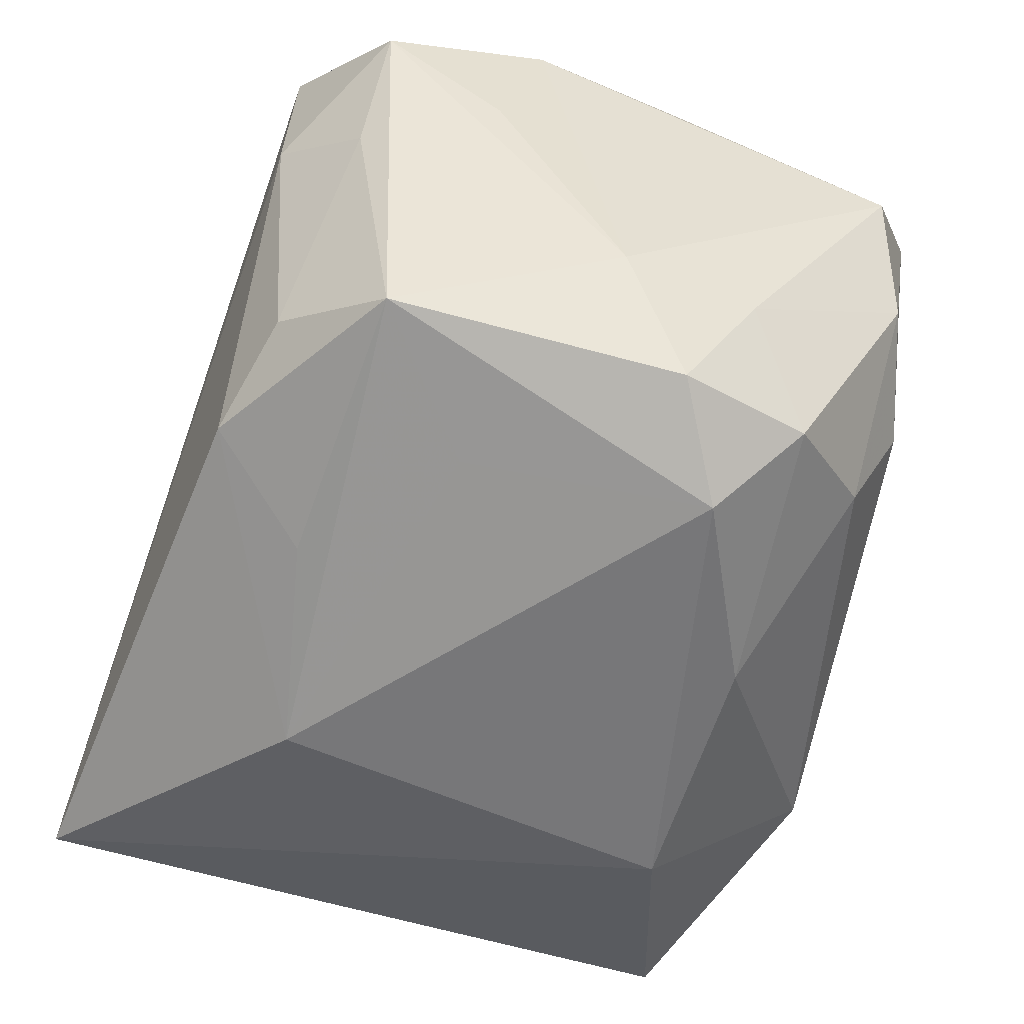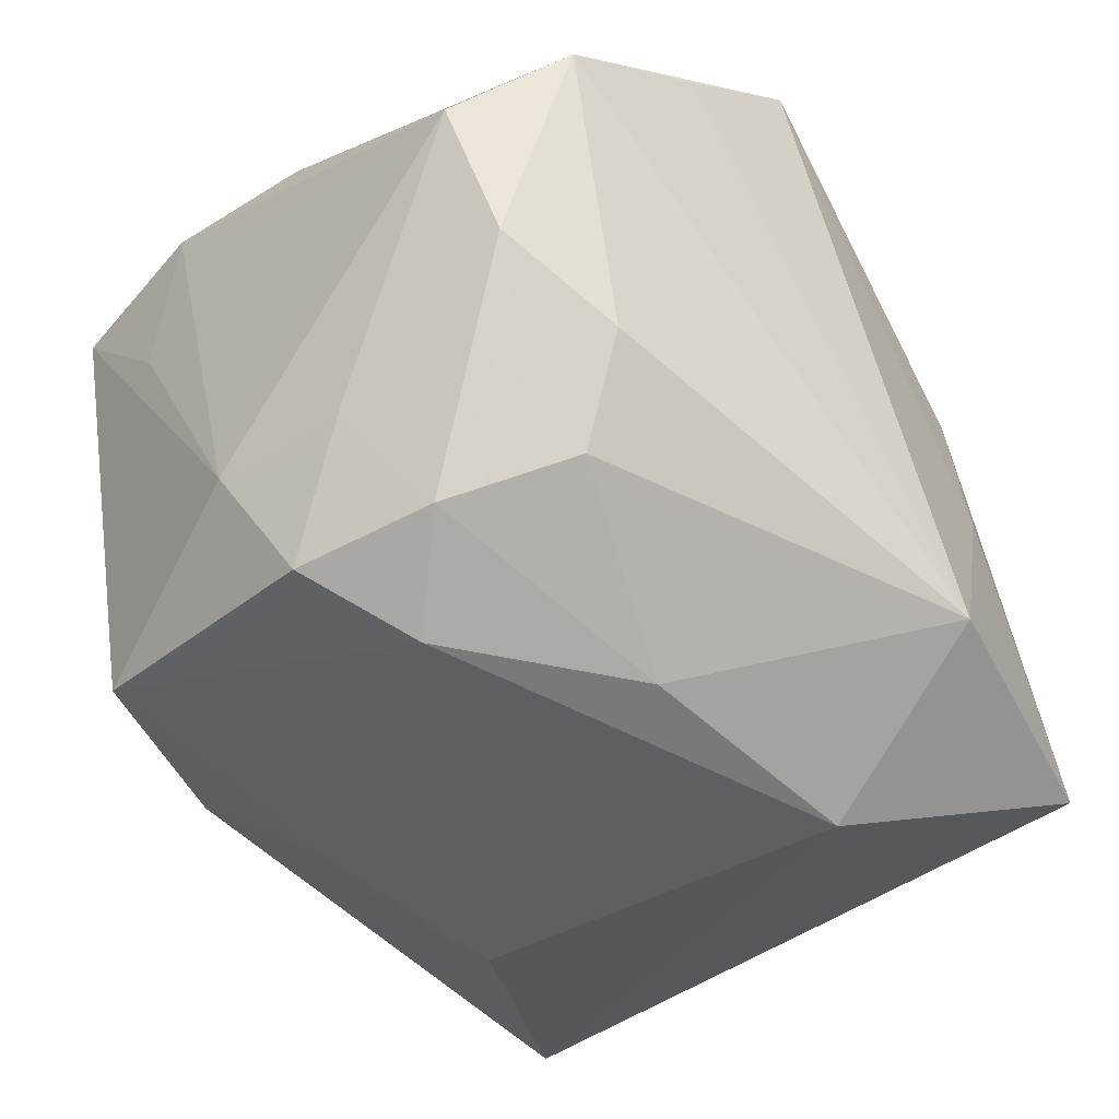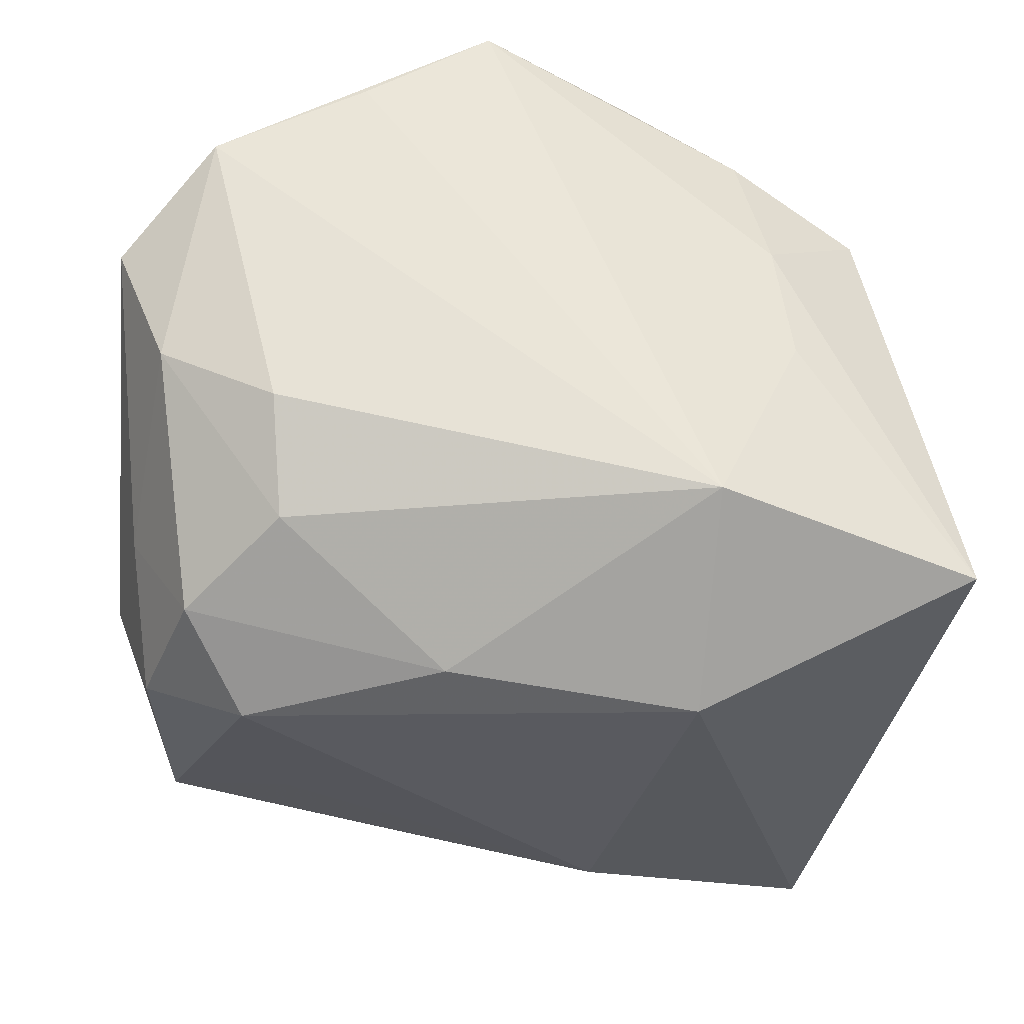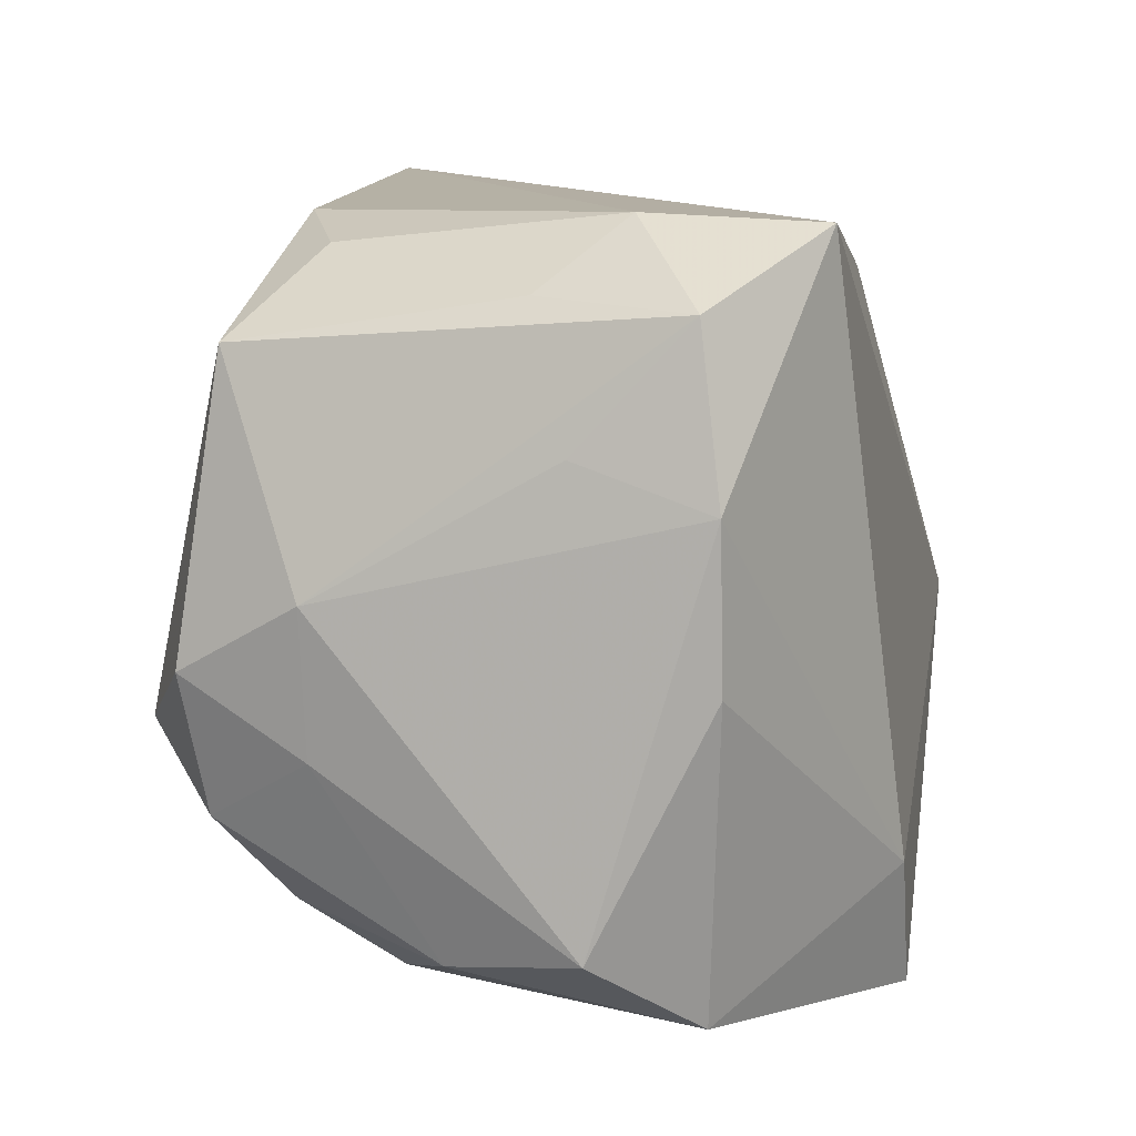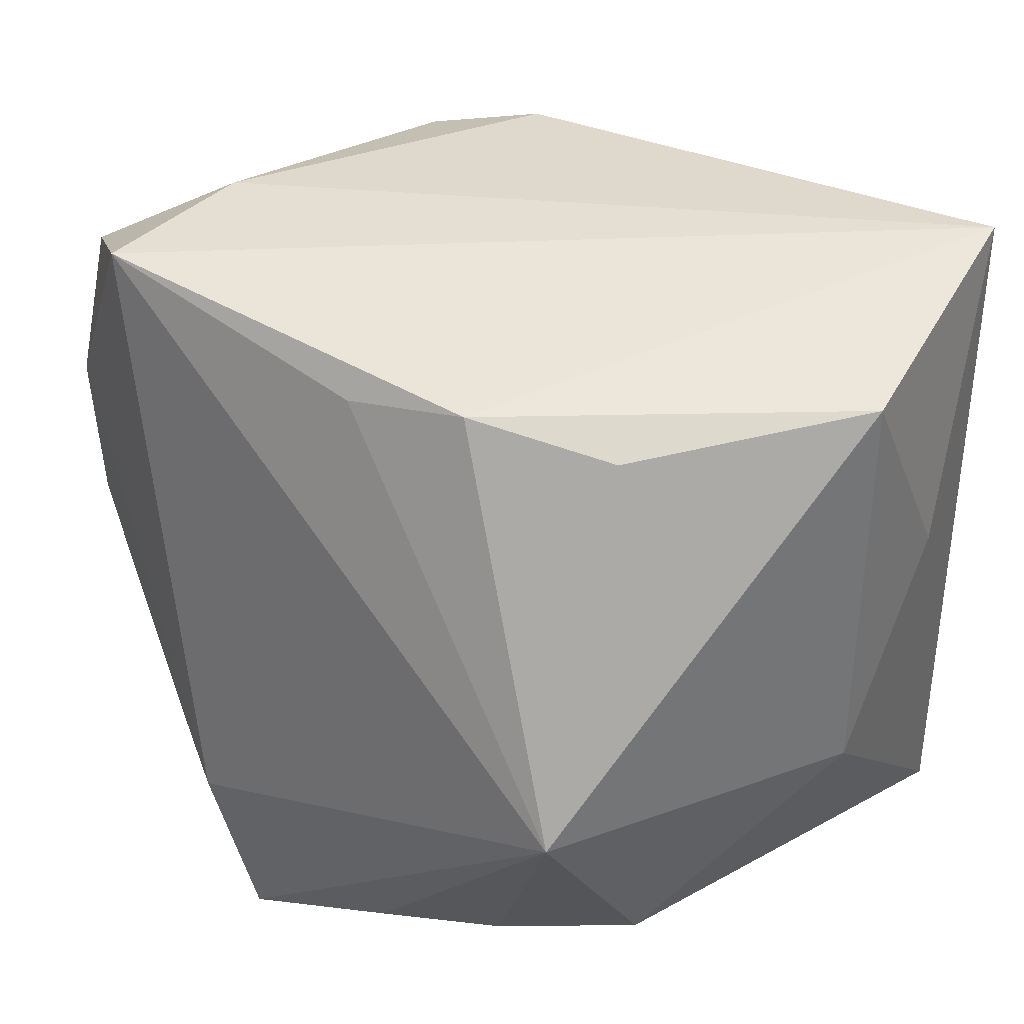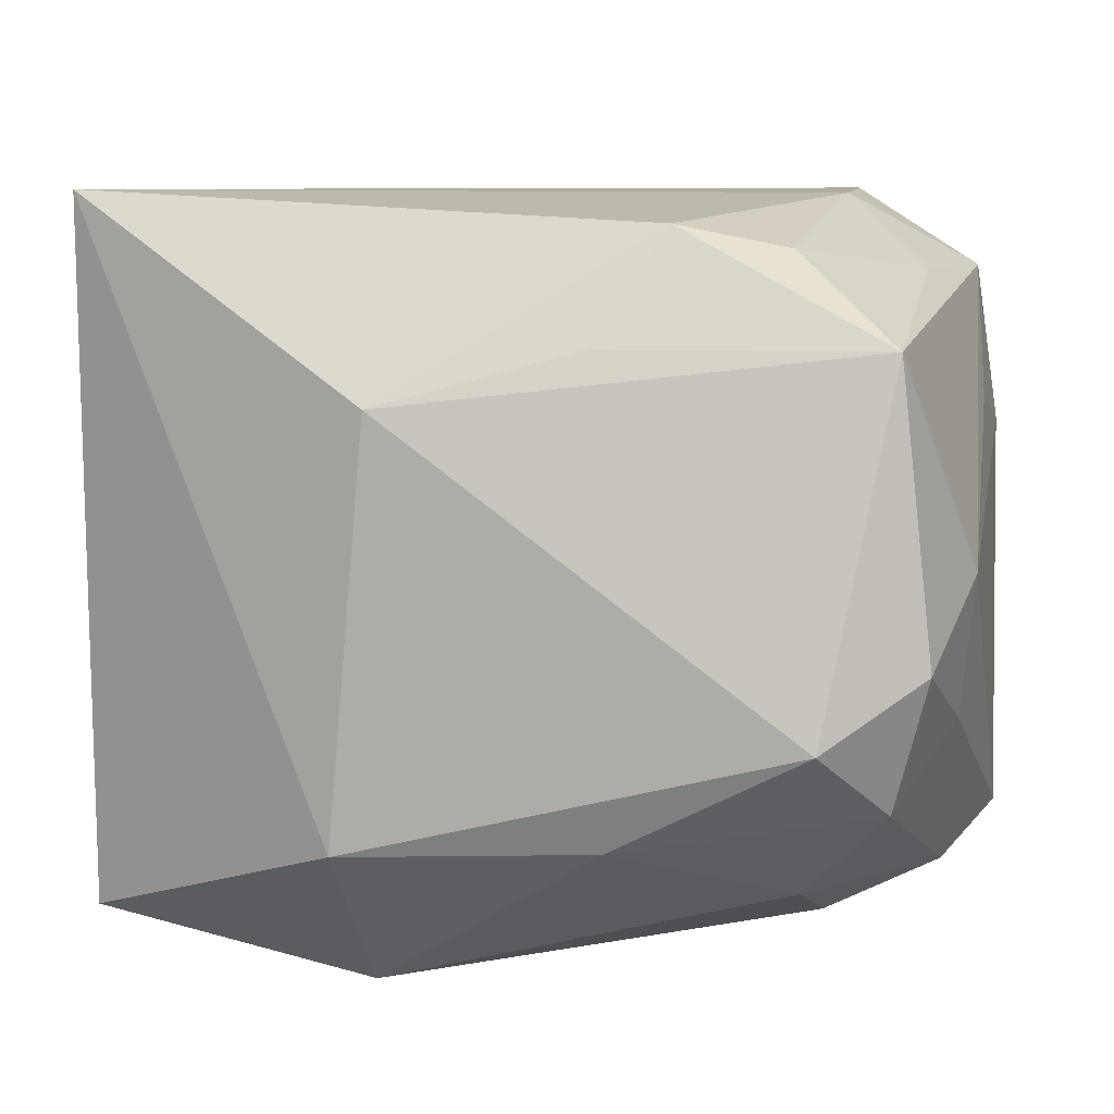
<metadata>
{"format":"obj","ext":"obj","renderer":"f3d","projection":"perspective","resolution":1024,"background":"white","views":[{"elev":-54.9,"azim":-109.6,"up":"+Z"},{"elev":-40.2,"azim":-47.8,"up":"+Z"},{"elev":-32.4,"azim":-8.4,"up":"+Z"},{"elev":9.7,"azim":-78.6,"up":"+Y"},{"elev":36.1,"azim":39.2,"up":"+Y"},{"elev":12.3,"azim":-170.5,"up":"+Y"}]}
</metadata>
<code>
v -0.0314 -0.02255 -0.002385
v -0.03352 0.01278 0.006523
v 0.001503 0.02352 0.02191
v 0.005507 -0.02551 0.0247
v -0.03263 0.02219 0.01509
v -0.03348 -0.00271 0.0169
v -0.03536 -0.02072 0.008041
v -0.02296 -0.007915 -0.02584
v 0.03195 -0.02442 -0.01838
v -0.01676 -0.02848 0.02139
v 0.01707 -0.0262 0.01014
v -0.006464 0.01965 -0.02228
v -0.02258 -0.02551 -0.007348
v 0.01122 0.02511 0.01994
v 0.02565 -0.02059 0.01618
v -0.03064 -0.002994 -0.0214
v -0.01207 -0.0189 0.02735
v 0.03435 0.008028 -0.009605
v 0.03435 0.02516 7.88e-05
v 0.03435 -0.007869 0.0003953
v -0.03353 0.002492 -0.01172
v -0.02802 -0.01374 -0.02002
v 0.008639 0.01573 -0.02666
v -0.006842 -0.02959 0.02735
v 0.01501 -0.02392 0.02086
v 0.01086 -0.03018 -0.01565
v -0.02789 0.01949 -0.0187
v 0.02168 0.02285 0.01509
v -0.0225 0.02769 0.0227
v 0.02496 -0.004534 0.02721
v -0.02852 -0.02679 0.01543
v -0.01142 0.02794 -0.01677
v 0.03094 0.03009 -0.02075
v -0.01849 0.01053 -0.02256
v -0.00798 -0.01602 -0.02507
v -0.03249 -0.008536 -0.01151
v -0.03453 0.009384 0.01683
v -0.02243 0.02829 0.009077
v -0.0199 0.02595 -0.01303
v -0.02141 -0.02144 -0.01582
v 0.01147 -0.01655 -0.0273
v -0.02898 0.02305 0.003203
v 0.01819 -0.02721 -0.0001373
f 19 33 14
f 23 33 41
f 29 33 38
f 29 14 33
f 30 20 19
f 15 20 30
f 30 29 17
f 41 26 35
f 24 30 17
f 18 33 19
f 19 20 18
f 9 26 41
f 9 18 20
f 41 33 9
f 33 18 9
f 9 20 15
f 19 14 28
f 28 30 19
f 14 30 28
f 14 29 3
f 3 30 14
f 29 30 3
f 30 24 4
f 21 27 16
f 26 13 40
f 22 35 40
f 40 35 26
f 22 40 1
f 1 40 13
f 33 23 32
f 27 39 32
f 38 33 32
f 32 39 38
f 38 39 42
f 42 39 27
f 11 9 15
f 7 21 36
f 21 16 36
f 36 1 7
f 36 16 22
f 22 1 36
f 8 16 27
f 8 23 41
f 22 16 8
f 41 35 8
f 8 35 22
f 31 1 13
f 31 13 26
f 7 1 31
f 31 6 7
f 31 24 17
f 17 6 31
f 23 27 12
f 12 32 23
f 27 32 12
f 5 27 21
f 5 42 27
f 5 29 38
f 38 42 5
f 25 11 15
f 24 11 25
f 25 4 24
f 15 30 25
f 30 4 25
f 26 9 43
f 9 11 43
f 43 24 26
f 43 11 24
f 34 27 23
f 23 8 34
f 34 8 27
f 26 24 10
f 10 31 26
f 24 31 10
f 37 21 7
f 7 6 37
f 29 5 37
f 17 29 37
f 37 6 17
f 2 5 21
f 21 37 2
f 2 37 5

</code>
